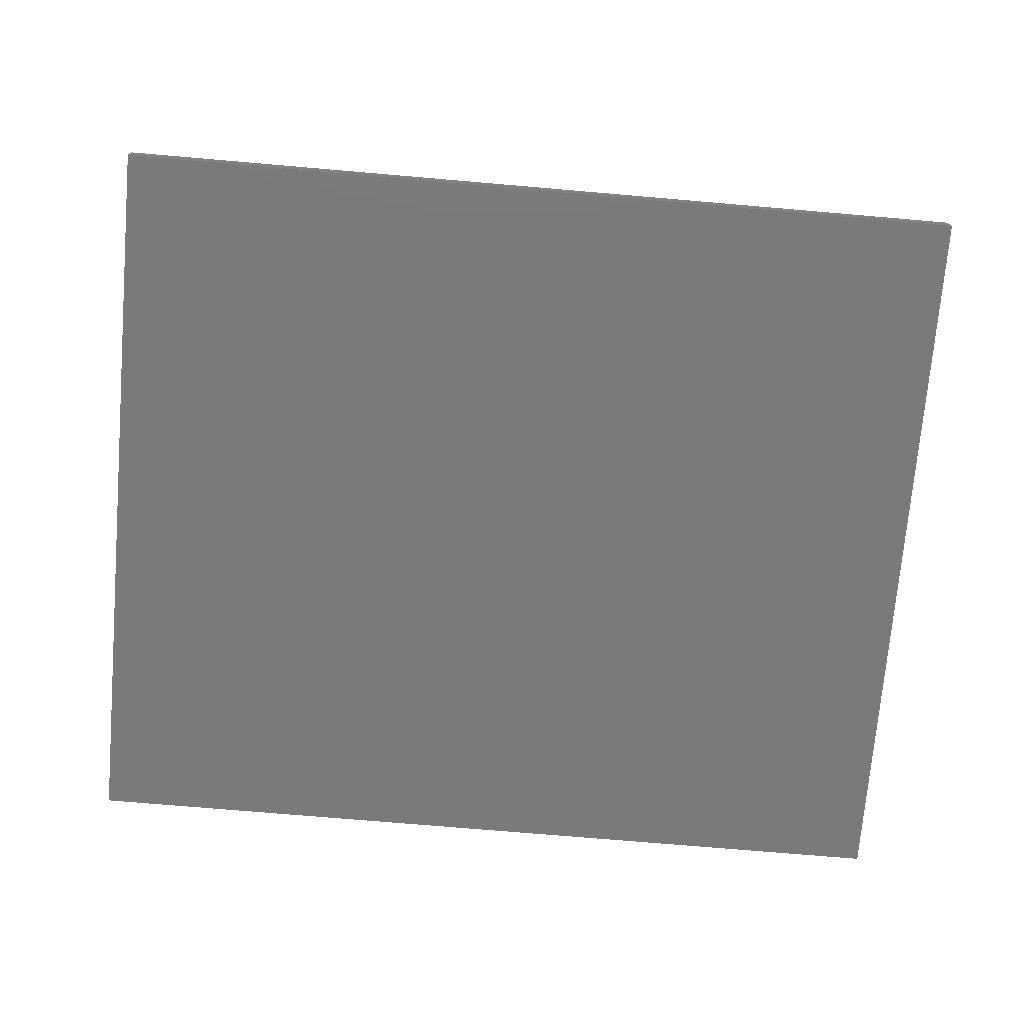
<metadata>
{"format":"stl","ext":"stl","renderer":"f3d","projection":"perspective","resolution":1024,"background":"white","views":[{"elev":-73.4,"azim":-4.9,"up":"+Z"}]}
</metadata>
<code>
# stl→obj: 440 verts, 884 faces
v 27.54 21.53 8.89
v 29.14 21.09 2.54
v 27.54 21.53 2.54
v 29.14 21.09 8.89
v 31.68 11.34 8.89
v 30.5 10.18 2.54
v 31.68 11.34 2.54
v 30.5 10.18 8.89
v 27.46 8.939 8.89
v 25.8 8.949 2.54
v 27.46 8.939 2.54
v 25.8 8.949 8.89
v 29.06 9.359 8.89
v 29.06 9.359 2.54
v 32.55 17.63 2.54
v 32.97 16.03 8.89
v 32.97 16.03 2.54
v 32.55 17.63 8.89
v 31.73 19.07 2.54
v 31.73 19.07 8.89
v 21.66 19.14 8.89
v 22.84 20.3 2.54
v 21.66 19.14 2.54
v 22.84 20.3 8.89
v 20.38 16.11 8.89
v 20.37 14.45 2.54
v 20.37 14.45 8.89
v 20.38 16.11 2.54
v 20.79 12.85 8.89
v 20.82 17.71 8.89
v 21.61 11.41 8.89
v 22.77 10.23 8.89
v 24.2 9.388 8.89
v 24.28 21.12 8.89
v 25.59 15.24 8.89
v 25.63 14.96 8.89
v 25.74 14.7 8.89
v 25.91 14.48 8.89
v 26.13 14.31 8.89
v 26.39 14.2 8.89
v 26.67 14.16 8.89
v 26.95 14.2 8.89
v 27.21 14.31 8.89
v 27.43 14.48 8.89
v 27.6 14.7 8.89
v 27.71 14.96 8.89
v 27.75 15.24 8.89
v 25.88 21.54 8.89
v 25.63 15.52 8.89
v 25.74 15.78 8.89
v 25.91 16 8.89
v 26.13 16.17 8.89
v 26.39 16.28 8.89
v 26.67 16.32 8.89
v 26.95 16.28 8.89
v 27.21 16.17 8.89
v 27.43 16 8.89
v 27.6 15.78 8.89
v 27.71 15.52 8.89
v 30.57 20.25 8.89
v 32.52 12.77 8.89
v 32.96 14.37 8.89
v 32.96 14.37 2.54
v 32.52 12.77 2.54
v 20.82 17.71 2.54
v 24.2 9.388 2.54
v 22.77 10.23 2.54
v 21.61 11.41 2.54
v 30.57 20.25 2.54
v 25.88 21.54 2.54
v 24.28 21.12 2.54
v 20.79 12.85 2.54
v 25.63 14.96 11.43
v 25.63 15.52 11.43
v 25.59 15.24 11.43
v 25.74 14.7 11.43
v 25.74 15.78 11.43
v 25.91 14.48 11.43
v 25.91 16 11.43
v 26.13 14.31 11.43
v 26.13 16.17 11.43
v 26.39 14.2 11.43
v 26.39 16.28 11.43
v 26.67 14.16 11.43
v 26.67 16.32 11.43
v 26.95 14.2 11.43
v 26.95 16.28 11.43
v 27.21 14.31 11.43
v 27.21 16.17 11.43
v 27.43 14.48 11.43
v 27.43 16 11.43
v 27.6 15.78 11.43
v 27.6 14.7 11.43
v 27.71 14.96 11.43
v 27.71 15.52 11.43
v 27.75 15.24 11.43
v 28.87 69.53 8.89
v 30.47 69.09 2.54
v 28.87 69.53 2.54
v 30.47 69.09 8.89
v 33.02 59.35 8.89
v 31.84 58.18 2.54
v 33.02 59.35 2.54
v 31.84 58.18 8.89
v 28.8 56.94 8.89
v 27.14 56.95 2.54
v 28.8 56.94 2.54
v 27.14 56.95 8.89
v 30.4 57.36 8.89
v 30.4 57.36 2.54
v 33.89 65.64 2.54
v 34.31 64.03 8.89
v 34.31 64.03 2.54
v 33.89 65.64 8.89
v 33.07 67.08 2.54
v 33.07 67.08 8.89
v 22.99 67.14 8.89
v 24.17 68.3 2.54
v 22.99 67.14 2.54
v 24.17 68.3 8.89
v 21.71 64.11 8.89
v 21.7 62.45 2.54
v 21.7 62.45 8.89
v 21.71 64.11 2.54
v 22.12 60.85 8.89
v 22.15 65.71 8.89
v 22.94 59.41 8.89
v 24.11 58.23 8.89
v 25.54 57.39 8.89
v 25.61 69.12 8.89
v 26.93 63.24 8.89
v 26.96 62.96 8.89
v 27.07 62.7 8.89
v 27.24 62.48 8.89
v 27.47 62.31 8.89
v 27.73 62.2 8.89
v 28.01 62.16 8.89
v 28.28 62.2 8.89
v 28.54 62.31 8.89
v 28.77 62.48 8.89
v 28.94 62.7 8.89
v 29.05 62.96 8.89
v 29.08 63.24 8.89
v 27.21 69.54 8.89
v 26.96 63.52 8.89
v 27.07 63.78 8.89
v 27.24 64.01 8.89
v 27.47 64.18 8.89
v 27.73 64.28 8.89
v 28.01 64.32 8.89
v 28.28 64.28 8.89
v 28.54 64.18 8.89
v 28.77 64.01 8.89
v 28.94 63.78 8.89
v 29.05 63.52 8.89
v 31.9 68.26 8.89
v 33.86 60.78 8.89
v 34.3 62.38 8.89
v 34.3 62.38 2.54
v 33.86 60.78 2.54
v 22.15 65.71 2.54
v 25.54 57.39 2.54
v 24.11 58.23 2.54
v 22.94 59.41 2.54
v 31.9 68.26 2.54
v 27.21 69.54 2.54
v 25.61 69.12 2.54
v 22.12 60.85 2.54
v 26.96 62.96 11.43
v 26.96 63.52 11.43
v 26.93 63.24 11.43
v 27.07 62.7 11.43
v 27.07 63.78 11.43
v 27.24 62.48 11.43
v 27.24 64.01 11.43
v 27.47 62.31 11.43
v 27.47 64.18 11.43
v 27.73 62.2 11.43
v 27.73 64.28 11.43
v 28.01 62.16 11.43
v 28.01 64.32 11.43
v 28.28 62.2 11.43
v 28.28 64.28 11.43
v 28.54 62.31 11.43
v 28.54 64.18 11.43
v 28.77 62.48 11.43
v 28.77 64.01 11.43
v 28.94 63.78 11.43
v 28.94 62.7 11.43
v 29.05 62.96 11.43
v 29.05 63.52 11.43
v 29.08 63.24 11.43
v 79.29 54.5 8.89
v 80.89 54.06 2.54
v 79.29 54.5 2.54
v 80.89 54.06 8.89
v 83.44 44.31 8.89
v 82.26 43.14 2.54
v 83.44 44.31 2.54
v 82.26 43.14 8.89
v 79.21 41.9 8.89
v 77.55 41.92 2.54
v 79.21 41.9 2.54
v 77.55 41.92 8.89
v 80.82 42.32 8.89
v 80.82 42.32 2.54
v 84.3 50.6 2.54
v 84.72 49 8.89
v 84.72 49 2.54
v 84.3 50.6 8.89
v 83.48 52.04 2.54
v 83.48 52.04 8.89
v 73.41 52.1 8.89
v 74.59 53.27 2.54
v 73.41 52.1 2.54
v 74.59 53.27 8.89
v 72.13 49.07 8.89
v 72.12 47.41 2.54
v 72.12 47.41 8.89
v 72.13 49.07 2.54
v 72.54 45.81 8.89
v 72.57 50.67 8.89
v 73.36 44.37 8.89
v 74.53 43.19 8.89
v 75.96 42.35 8.89
v 76.03 54.09 8.89
v 77.34 48.21 8.89
v 77.38 47.93 8.89
v 77.49 47.67 8.89
v 77.66 47.44 8.89
v 77.88 47.27 8.89
v 78.14 47.16 8.89
v 78.42 47.13 8.89
v 78.7 47.16 8.89
v 78.96 47.27 8.89
v 79.18 47.44 8.89
v 79.35 47.67 8.89
v 79.46 47.93 8.89
v 79.5 48.21 8.89
v 77.63 54.51 8.89
v 77.38 48.48 8.89
v 77.49 48.74 8.89
v 77.66 48.97 8.89
v 77.88 49.14 8.89
v 78.14 49.25 8.89
v 78.42 49.28 8.89
v 78.7 49.25 8.89
v 78.96 49.14 8.89
v 79.18 48.97 8.89
v 79.35 48.74 8.89
v 79.46 48.48 8.89
v 82.32 53.22 8.89
v 84.27 45.74 8.89
v 84.71 47.34 8.89
v 84.71 47.34 2.54
v 84.27 45.74 2.54
v 72.57 50.67 2.54
v 75.96 42.35 2.54
v 74.53 43.19 2.54
v 73.36 44.37 2.54
v 82.32 53.22 2.54
v 77.63 54.51 2.54
v 76.03 54.09 2.54
v 72.54 45.81 2.54
v 77.38 47.93 11.43
v 77.38 48.48 11.43
v 77.34 48.21 11.43
v 77.49 47.67 11.43
v 77.49 48.74 11.43
v 77.66 47.44 11.43
v 77.66 48.97 11.43
v 77.88 47.27 11.43
v 77.88 49.14 11.43
v 78.14 47.16 11.43
v 78.14 49.25 11.43
v 78.42 47.13 11.43
v 78.42 49.28 11.43
v 78.7 47.16 11.43
v 78.7 49.25 11.43
v 78.96 47.27 11.43
v 78.96 49.14 11.43
v 79.18 47.44 11.43
v 79.18 48.97 11.43
v 79.35 48.74 11.43
v 79.35 47.67 11.43
v 79.46 47.93 11.43
v 79.46 48.48 11.43
v 79.5 48.21 11.43
v 79.79 26.64 8.89
v 81.39 26.2 2.54
v 79.79 26.64 2.54
v 81.39 26.2 8.89
v 83.94 16.45 8.89
v 82.76 15.29 2.54
v 83.94 16.45 2.54
v 82.76 15.29 8.89
v 79.71 14.05 8.89
v 78.05 14.06 2.54
v 79.71 14.05 2.54
v 78.05 14.06 8.89
v 81.32 14.47 8.89
v 81.32 14.47 2.54
v 84.8 22.74 2.54
v 85.22 21.14 8.89
v 85.22 21.14 2.54
v 84.8 22.74 8.89
v 83.98 24.18 2.54
v 83.98 24.18 8.89
v 73.91 24.24 8.89
v 75.09 25.41 2.54
v 73.91 24.24 2.54
v 75.09 25.41 8.89
v 72.63 21.22 8.89
v 72.62 19.56 2.54
v 72.62 19.56 8.89
v 72.63 21.22 2.54
v 73.04 17.95 8.89
v 73.07 22.81 8.89
v 73.86 16.51 8.89
v 75.02 15.33 8.89
v 76.46 14.5 8.89
v 76.53 26.23 8.89
v 77.84 20.35 8.89
v 77.88 20.07 8.89
v 77.99 19.81 8.89
v 78.16 19.59 8.89
v 78.38 19.41 8.89
v 78.64 19.31 8.89
v 78.92 19.27 8.89
v 79.2 19.31 8.89
v 79.46 19.41 8.89
v 79.68 19.59 8.89
v 79.85 19.81 8.89
v 79.96 20.07 8.89
v 80 20.35 8.89
v 78.13 26.65 8.89
v 77.88 20.63 8.89
v 77.99 20.89 8.89
v 78.16 21.11 8.89
v 78.38 21.28 8.89
v 78.64 21.39 8.89
v 78.92 21.43 8.89
v 79.2 21.39 8.89
v 79.46 21.28 8.89
v 79.68 21.11 8.89
v 79.85 20.89 8.89
v 79.96 20.63 8.89
v 82.82 25.36 8.89
v 84.77 17.88 8.89
v 85.21 19.48 8.89
v 85.21 19.48 2.54
v 84.77 17.88 2.54
v 73.07 22.81 2.54
v 76.46 14.5 2.54
v 75.02 15.33 2.54
v 73.86 16.51 2.54
v 82.82 25.36 2.54
v 78.13 26.65 2.54
v 76.53 26.23 2.54
v 73.04 17.95 2.54
v 77.88 20.07 11.43
v 77.88 20.63 11.43
v 77.84 20.35 11.43
v 77.99 19.81 11.43
v 77.99 20.89 11.43
v 78.16 19.59 11.43
v 78.16 21.11 11.43
v 78.38 19.41 11.43
v 78.38 21.28 11.43
v 78.64 19.31 11.43
v 78.64 21.39 11.43
v 78.92 19.27 11.43
v 78.92 21.43 11.43
v 79.2 19.31 11.43
v 79.2 21.39 11.43
v 79.46 19.41 11.43
v 79.46 21.28 11.43
v 79.68 19.59 11.43
v 79.68 21.11 11.43
v 79.85 20.89 11.43
v 79.85 19.81 11.43
v 79.96 20.07 11.43
v 79.96 20.63 11.43
v 80 20.35 11.43
v 43.18 12.73 2.54
v 43.18 66.04 2.54
v 43.18 11.46 2.54
v 50.8 66.04 2.54
v 50.8 12.73 2.54
v 50.8 67.31 2.54
v 81.34 30.24 2.54
v 81.34 37.86 2.54
v 82.61 30.24 2.54
v 82.61 37.86 2.54
v 0 -1.143 2.54
v 11.42 35.6 2.54
v 0 78.74 2.54
v 93.98 -1.143 2.54
v 11.42 43.22 2.54
v 12.69 35.6 2.54
v 50.8 11.46 2.54
v 93.98 78.74 2.54
v 12.69 43.22 2.54
v 43.18 67.31 2.54
v 93.98 78.74 0
v 0 -1.143 0
v 0 78.74 0
v 93.98 -1.143 0
v 50.8 66.04 9.144
v 43.18 66.04 9.144
v 50.8 64.9 10.41
v 43.18 67.31 10.41
v 43.18 64.9 10.41
v 50.8 67.31 10.41
v 43.18 64.9 9.144
v 50.8 64.9 9.144
v 43.18 12.73 9.144
v 50.8 12.73 9.144
v 43.18 13.87 10.41
v 50.8 11.46 10.41
v 50.8 13.87 10.41
v 43.18 11.46 10.41
v 50.8 13.87 9.144
v 43.18 13.87 9.144
v 81.34 30.24 9.144
v 81.34 37.86 9.144
v 80.2 30.24 10.41
v 82.61 37.86 10.41
v 80.2 37.86 10.41
v 82.61 30.24 10.41
v 80.2 37.86 9.144
v 80.2 30.24 9.144
v 12.69 43.22 9.144
v 12.69 35.6 9.144
v 13.83 43.22 10.41
v 11.42 35.6 10.41
v 13.83 35.6 10.41
v 11.42 43.22 10.41
v 13.83 35.6 9.144
v 13.83 43.22 9.144
f 1 2 3
f 2 1 4
f 5 6 7
f 6 5 8
f 9 10 11
f 10 9 12
f 13 11 14
f 11 13 9
f 15 16 17
f 16 15 18
f 19 18 15
f 18 19 20
f 21 22 23
f 22 21 24
f 25 26 27
f 26 25 28
f 29 25 27
f 25 29 30
f 30 29 31
f 30 31 21
f 21 31 32
f 21 32 24
f 24 32 33
f 24 33 34
f 34 33 12
f 34 12 35
f 35 12 36
f 36 12 37
f 37 12 38
f 38 12 9
f 38 9 39
f 39 9 40
f 40 9 41
f 41 9 42
f 42 9 43
f 43 9 44
f 44 9 45
f 45 9 13
f 45 13 46
f 46 13 47
f 35 48 34
f 48 35 49
f 48 49 50
f 48 50 51
f 48 51 1
f 1 51 52
f 1 52 53
f 1 53 54
f 1 54 55
f 1 55 56
f 1 56 57
f 1 57 58
f 1 58 4
f 4 58 59
f 4 59 47
f 4 47 13
f 4 13 8
f 4 8 60
f 60 8 5
f 60 5 20
f 20 5 61
f 20 61 18
f 18 61 62
f 18 62 16
f 63 61 64
f 61 63 62
f 21 65 30
f 65 21 23
f 12 66 10
f 66 12 33
f 31 67 32
f 67 31 68
f 33 67 66
f 67 33 32
f 4 69 2
f 69 4 60
f 34 70 71
f 70 34 48
f 8 14 6
f 14 8 13
f 27 72 29
f 72 27 26
f 30 28 25
f 28 30 65
f 64 5 7
f 5 64 61
f 69 20 19
f 20 69 60
f 48 3 70
f 3 48 1
f 17 62 63
f 62 17 16
f 29 68 31
f 68 29 72
f 24 71 22
f 71 24 34
f 73 74 75
f 74 73 76
f 74 76 77
f 77 76 78
f 77 78 79
f 79 78 80
f 79 80 81
f 81 80 82
f 81 82 83
f 83 82 84
f 83 84 85
f 85 84 86
f 85 86 87
f 87 86 88
f 87 88 89
f 89 88 90
f 89 90 91
f 91 90 92
f 92 90 93
f 92 93 94
f 92 94 95
f 95 94 96
f 86 41 42
f 41 86 84
f 84 40 41
f 40 84 82
f 82 39 40
f 39 82 80
f 80 38 39
f 38 80 78
f 76 38 78
f 38 76 37
f 73 37 76
f 37 73 36
f 75 36 73
f 36 75 35
f 74 35 75
f 35 74 49
f 77 49 74
f 49 77 50
f 79 50 77
f 50 79 51
f 79 52 51
f 52 79 81
f 81 53 52
f 53 81 83
f 83 54 53
f 54 83 85
f 85 55 54
f 55 85 87
f 87 56 55
f 56 87 89
f 89 57 56
f 57 89 91
f 57 92 58
f 92 57 91
f 58 95 59
f 95 58 92
f 59 96 47
f 96 59 95
f 47 94 46
f 94 47 96
f 46 93 45
f 93 46 94
f 45 90 44
f 90 45 93
f 90 43 44
f 43 90 88
f 88 42 43
f 42 88 86
f 97 98 99
f 98 97 100
f 101 102 103
f 102 101 104
f 105 106 107
f 106 105 108
f 109 107 110
f 107 109 105
f 111 112 113
f 112 111 114
f 115 114 111
f 114 115 116
f 117 118 119
f 118 117 120
f 121 122 123
f 122 121 124
f 125 121 123
f 121 125 126
f 126 125 127
f 126 127 117
f 117 127 128
f 117 128 120
f 120 128 129
f 120 129 130
f 130 129 108
f 130 108 131
f 131 108 132
f 132 108 133
f 133 108 134
f 134 108 105
f 134 105 135
f 135 105 136
f 136 105 137
f 137 105 138
f 138 105 139
f 139 105 140
f 140 105 141
f 141 105 109
f 141 109 142
f 142 109 143
f 131 144 130
f 144 131 145
f 144 145 146
f 144 146 147
f 144 147 97
f 97 147 148
f 97 148 149
f 97 149 150
f 97 150 151
f 97 151 152
f 97 152 153
f 97 153 154
f 97 154 100
f 100 154 155
f 100 155 143
f 100 143 109
f 100 109 104
f 100 104 156
f 156 104 101
f 156 101 116
f 116 101 157
f 116 157 114
f 114 157 158
f 114 158 112
f 159 157 160
f 157 159 158
f 117 161 126
f 161 117 119
f 108 162 106
f 162 108 129
f 127 163 128
f 163 127 164
f 129 163 162
f 163 129 128
f 100 165 98
f 165 100 156
f 130 166 167
f 166 130 144
f 104 110 102
f 110 104 109
f 123 168 125
f 168 123 122
f 126 124 121
f 124 126 161
f 160 101 103
f 101 160 157
f 165 116 115
f 116 165 156
f 144 99 166
f 99 144 97
f 113 158 159
f 158 113 112
f 125 164 127
f 164 125 168
f 120 167 118
f 167 120 130
f 169 170 171
f 170 169 172
f 170 172 173
f 173 172 174
f 173 174 175
f 175 174 176
f 175 176 177
f 177 176 178
f 177 178 179
f 179 178 180
f 179 180 181
f 181 180 182
f 181 182 183
f 183 182 184
f 183 184 185
f 185 184 186
f 185 186 187
f 187 186 188
f 188 186 189
f 188 189 190
f 188 190 191
f 191 190 192
f 182 137 138
f 137 182 180
f 180 136 137
f 136 180 178
f 178 135 136
f 135 178 176
f 176 134 135
f 134 176 174
f 172 134 174
f 134 172 133
f 169 133 172
f 133 169 132
f 171 132 169
f 132 171 131
f 170 131 171
f 131 170 145
f 173 145 170
f 145 173 146
f 175 146 173
f 146 175 147
f 175 148 147
f 148 175 177
f 177 149 148
f 149 177 179
f 179 150 149
f 150 179 181
f 181 151 150
f 151 181 183
f 183 152 151
f 152 183 185
f 185 153 152
f 153 185 187
f 153 188 154
f 188 153 187
f 154 191 155
f 191 154 188
f 155 192 143
f 192 155 191
f 143 190 142
f 190 143 192
f 142 189 141
f 189 142 190
f 141 186 140
f 186 141 189
f 186 139 140
f 139 186 184
f 184 138 139
f 138 184 182
f 193 194 195
f 194 193 196
f 197 198 199
f 198 197 200
f 201 202 203
f 202 201 204
f 205 203 206
f 203 205 201
f 207 208 209
f 208 207 210
f 211 210 207
f 210 211 212
f 213 214 215
f 214 213 216
f 217 218 219
f 218 217 220
f 221 217 219
f 217 221 222
f 222 221 223
f 222 223 213
f 213 223 224
f 213 224 216
f 216 224 225
f 216 225 226
f 226 225 204
f 226 204 227
f 227 204 228
f 228 204 229
f 229 204 230
f 230 204 201
f 230 201 231
f 231 201 232
f 232 201 233
f 233 201 234
f 234 201 235
f 235 201 236
f 236 201 237
f 237 201 205
f 237 205 238
f 238 205 239
f 227 240 226
f 240 227 241
f 240 241 242
f 240 242 243
f 240 243 193
f 193 243 244
f 193 244 245
f 193 245 246
f 193 246 247
f 193 247 248
f 193 248 249
f 193 249 250
f 193 250 196
f 196 250 251
f 196 251 239
f 196 239 205
f 196 205 200
f 196 200 252
f 252 200 197
f 252 197 212
f 212 197 253
f 212 253 210
f 210 253 254
f 210 254 208
f 255 253 256
f 253 255 254
f 213 257 222
f 257 213 215
f 204 258 202
f 258 204 225
f 223 259 224
f 259 223 260
f 225 259 258
f 259 225 224
f 196 261 194
f 261 196 252
f 226 262 263
f 262 226 240
f 200 206 198
f 206 200 205
f 219 264 221
f 264 219 218
f 222 220 217
f 220 222 257
f 256 197 199
f 197 256 253
f 261 212 211
f 212 261 252
f 240 195 262
f 195 240 193
f 209 254 255
f 254 209 208
f 221 260 223
f 260 221 264
f 216 263 214
f 263 216 226
f 265 266 267
f 266 265 268
f 266 268 269
f 269 268 270
f 269 270 271
f 271 270 272
f 271 272 273
f 273 272 274
f 273 274 275
f 275 274 276
f 275 276 277
f 277 276 278
f 277 278 279
f 279 278 280
f 279 280 281
f 281 280 282
f 281 282 283
f 283 282 284
f 284 282 285
f 284 285 286
f 284 286 287
f 287 286 288
f 278 233 234
f 233 278 276
f 276 232 233
f 232 276 274
f 274 231 232
f 231 274 272
f 272 230 231
f 230 272 270
f 268 230 270
f 230 268 229
f 265 229 268
f 229 265 228
f 267 228 265
f 228 267 227
f 266 227 267
f 227 266 241
f 269 241 266
f 241 269 242
f 271 242 269
f 242 271 243
f 271 244 243
f 244 271 273
f 273 245 244
f 245 273 275
f 275 246 245
f 246 275 277
f 277 247 246
f 247 277 279
f 279 248 247
f 248 279 281
f 281 249 248
f 249 281 283
f 249 284 250
f 284 249 283
f 250 287 251
f 287 250 284
f 251 288 239
f 288 251 287
f 239 286 238
f 286 239 288
f 238 285 237
f 285 238 286
f 237 282 236
f 282 237 285
f 282 235 236
f 235 282 280
f 280 234 235
f 234 280 278
f 289 290 291
f 290 289 292
f 293 294 295
f 294 293 296
f 297 298 299
f 298 297 300
f 301 299 302
f 299 301 297
f 303 304 305
f 304 303 306
f 307 306 303
f 306 307 308
f 309 310 311
f 310 309 312
f 313 314 315
f 314 313 316
f 317 313 315
f 313 317 318
f 318 317 319
f 318 319 309
f 309 319 320
f 309 320 312
f 312 320 321
f 312 321 322
f 322 321 300
f 322 300 323
f 323 300 324
f 324 300 325
f 325 300 326
f 326 300 297
f 326 297 327
f 327 297 328
f 328 297 329
f 329 297 330
f 330 297 331
f 331 297 332
f 332 297 333
f 333 297 301
f 333 301 334
f 334 301 335
f 323 336 322
f 336 323 337
f 336 337 338
f 336 338 339
f 336 339 289
f 289 339 340
f 289 340 341
f 289 341 342
f 289 342 343
f 289 343 344
f 289 344 345
f 289 345 346
f 289 346 292
f 292 346 347
f 292 347 335
f 292 335 301
f 292 301 296
f 292 296 348
f 348 296 293
f 348 293 308
f 308 293 349
f 308 349 306
f 306 349 350
f 306 350 304
f 351 349 352
f 349 351 350
f 309 353 318
f 353 309 311
f 300 354 298
f 354 300 321
f 319 355 320
f 355 319 356
f 321 355 354
f 355 321 320
f 292 357 290
f 357 292 348
f 322 358 359
f 358 322 336
f 296 302 294
f 302 296 301
f 315 360 317
f 360 315 314
f 318 316 313
f 316 318 353
f 352 293 295
f 293 352 349
f 357 308 307
f 308 357 348
f 336 291 358
f 291 336 289
f 305 350 351
f 350 305 304
f 317 356 319
f 356 317 360
f 312 359 310
f 359 312 322
f 361 362 363
f 362 361 364
f 362 364 365
f 365 364 366
f 365 366 367
f 367 366 368
f 367 368 369
f 369 368 370
f 369 370 371
f 371 370 372
f 371 372 373
f 373 372 374
f 373 374 375
f 375 374 376
f 375 376 377
f 377 376 378
f 377 378 379
f 379 378 380
f 380 378 381
f 380 381 382
f 380 382 383
f 383 382 384
f 374 329 330
f 329 374 372
f 372 328 329
f 328 372 370
f 370 327 328
f 327 370 368
f 368 326 327
f 326 368 366
f 364 326 366
f 326 364 325
f 361 325 364
f 325 361 324
f 363 324 361
f 324 363 323
f 362 323 363
f 323 362 337
f 365 337 362
f 337 365 338
f 367 338 365
f 338 367 339
f 367 340 339
f 340 367 369
f 369 341 340
f 341 369 371
f 371 342 341
f 342 371 373
f 373 343 342
f 343 373 375
f 375 344 343
f 344 375 377
f 377 345 344
f 345 377 379
f 345 380 346
f 380 345 379
f 346 383 347
f 383 346 380
f 347 384 335
f 384 347 383
f 335 382 334
f 382 335 384
f 334 381 333
f 381 334 382
f 333 378 332
f 378 333 381
f 378 331 332
f 331 378 376
f 376 330 331
f 330 376 374
f 385 386 387
f 386 385 388
f 388 385 389
f 388 389 390
f 22 122 23
f 122 22 168
f 168 22 164
f 164 22 71
f 164 71 163
f 163 71 162
f 162 71 70
f 162 70 106
f 106 70 3
f 106 3 107
f 107 3 2
f 107 2 110
f 110 2 69
f 110 69 102
f 102 69 19
f 102 19 15
f 102 15 103
f 103 15 17
f 264 316 260
f 316 264 314
f 260 316 353
f 260 353 311
f 260 311 259
f 259 311 310
f 259 310 258
f 258 310 359
f 258 359 202
f 202 359 358
f 202 358 203
f 203 358 291
f 203 291 206
f 206 291 290
f 206 290 391
f 206 391 392
f 391 290 393
f 393 290 357
f 392 198 206
f 198 392 394
f 198 394 199
f 199 394 393
f 199 393 357
f 199 357 307
f 199 307 256
f 256 307 303
f 256 303 255
f 255 303 209
f 395 396 397
f 396 395 72
f 72 395 68
f 68 395 67
f 67 395 66
f 66 395 10
f 10 395 398
f 397 396 399
f 396 72 400
f 400 72 26
f 10 398 11
f 11 398 14
f 14 398 6
f 6 398 7
f 7 398 64
f 64 398 387
f 64 387 63
f 63 387 17
f 17 387 103
f 103 387 160
f 160 387 159
f 159 387 113
f 387 398 401
f 401 398 389
f 389 398 355
f 389 355 356
f 389 356 360
f 389 360 314
f 389 314 218
f 218 314 264
f 355 398 354
f 354 398 298
f 298 398 299
f 299 398 302
f 302 398 294
f 294 398 295
f 295 398 352
f 352 398 351
f 351 398 305
f 397 166 402
f 166 397 167
f 167 397 118
f 118 397 119
f 119 397 161
f 161 397 399
f 161 399 403
f 161 403 400
f 161 400 124
f 124 400 28
f 28 400 26
f 124 28 65
f 124 65 122
f 122 65 23
f 402 166 99
f 402 99 98
f 402 98 165
f 402 165 115
f 402 115 111
f 402 111 404
f 404 111 113
f 404 113 387
f 404 387 386
f 402 404 390
f 402 390 215
f 215 390 257
f 257 390 389
f 257 389 220
f 220 389 218
f 402 215 214
f 402 214 263
f 402 263 262
f 402 262 195
f 402 195 194
f 402 194 261
f 402 261 211
f 402 211 207
f 402 207 209
f 402 209 303
f 402 303 305
f 402 305 398
f 405 406 407
f 406 405 408
f 398 406 408
f 406 398 395
f 397 406 395
f 406 397 407
f 397 405 407
f 405 397 402
f 405 398 408
f 398 405 402
f 409 386 388
f 386 409 410
f 411 412 413
f 412 411 414
f 409 415 410
f 415 409 416
f 390 409 388
f 409 411 416
f 411 409 414
f 414 409 390
f 412 390 404
f 390 412 414
f 412 415 413
f 415 412 410
f 410 412 386
f 386 412 404
f 388 404 386
f 404 388 390
f 411 415 416
f 415 411 413
f 417 389 385
f 389 417 418
f 419 420 421
f 420 419 422
f 417 423 418
f 423 417 424
f 387 417 385
f 417 419 424
f 419 417 422
f 422 417 387
f 420 387 401
f 387 420 422
f 420 423 421
f 423 420 418
f 418 420 389
f 389 420 401
f 385 401 389
f 401 385 387
f 419 423 424
f 423 419 421
f 425 392 391
f 392 425 426
f 427 428 429
f 428 427 430
f 425 431 426
f 431 425 432
f 393 425 391
f 425 427 432
f 427 425 430
f 430 425 393
f 428 393 394
f 393 428 430
f 428 431 429
f 431 428 426
f 426 428 392
f 392 428 394
f 391 394 392
f 394 391 393
f 427 431 432
f 431 427 429
f 433 400 403
f 400 433 434
f 435 436 437
f 436 435 438
f 433 439 434
f 439 433 440
f 399 433 403
f 433 435 440
f 435 433 438
f 438 433 399
f 436 399 396
f 399 436 438
f 436 439 437
f 439 436 434
f 434 436 400
f 400 436 396
f 403 396 400
f 396 403 399
f 435 439 440
f 439 435 437

</code>
